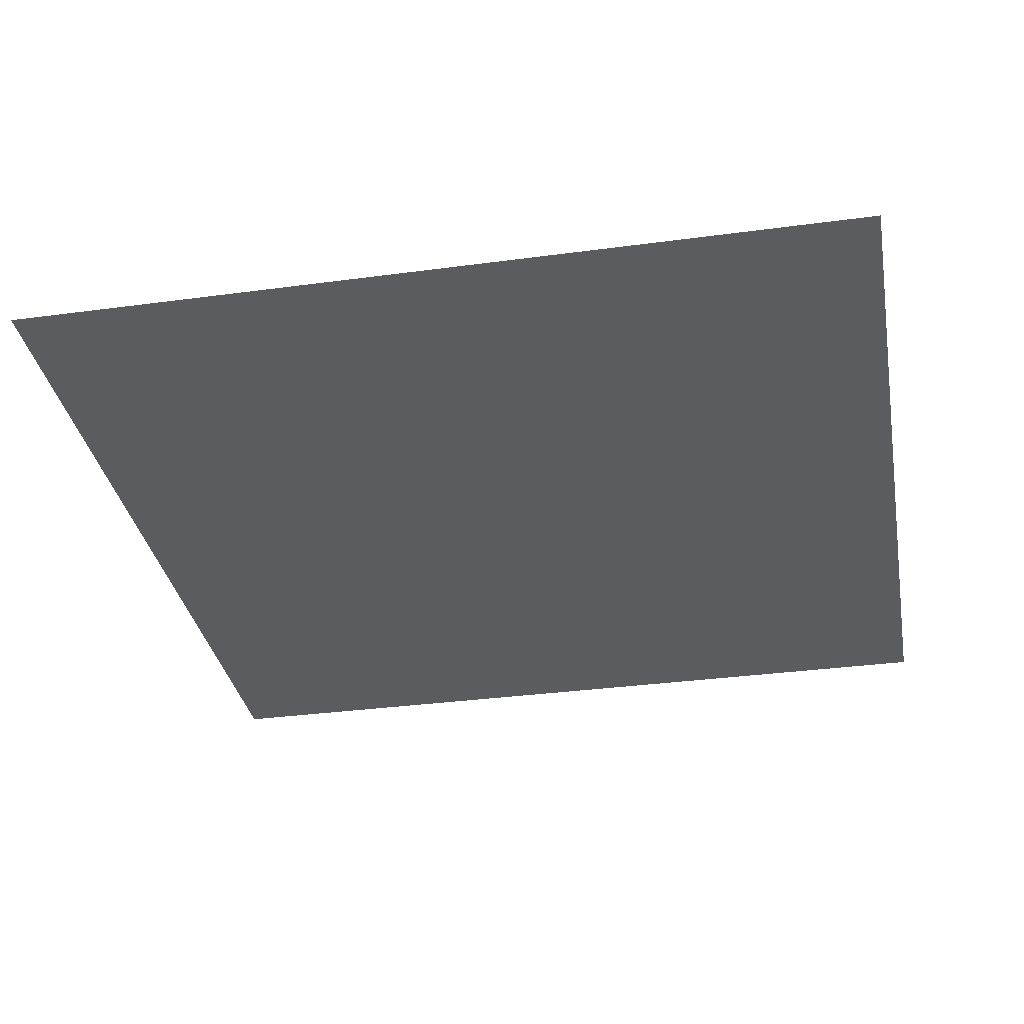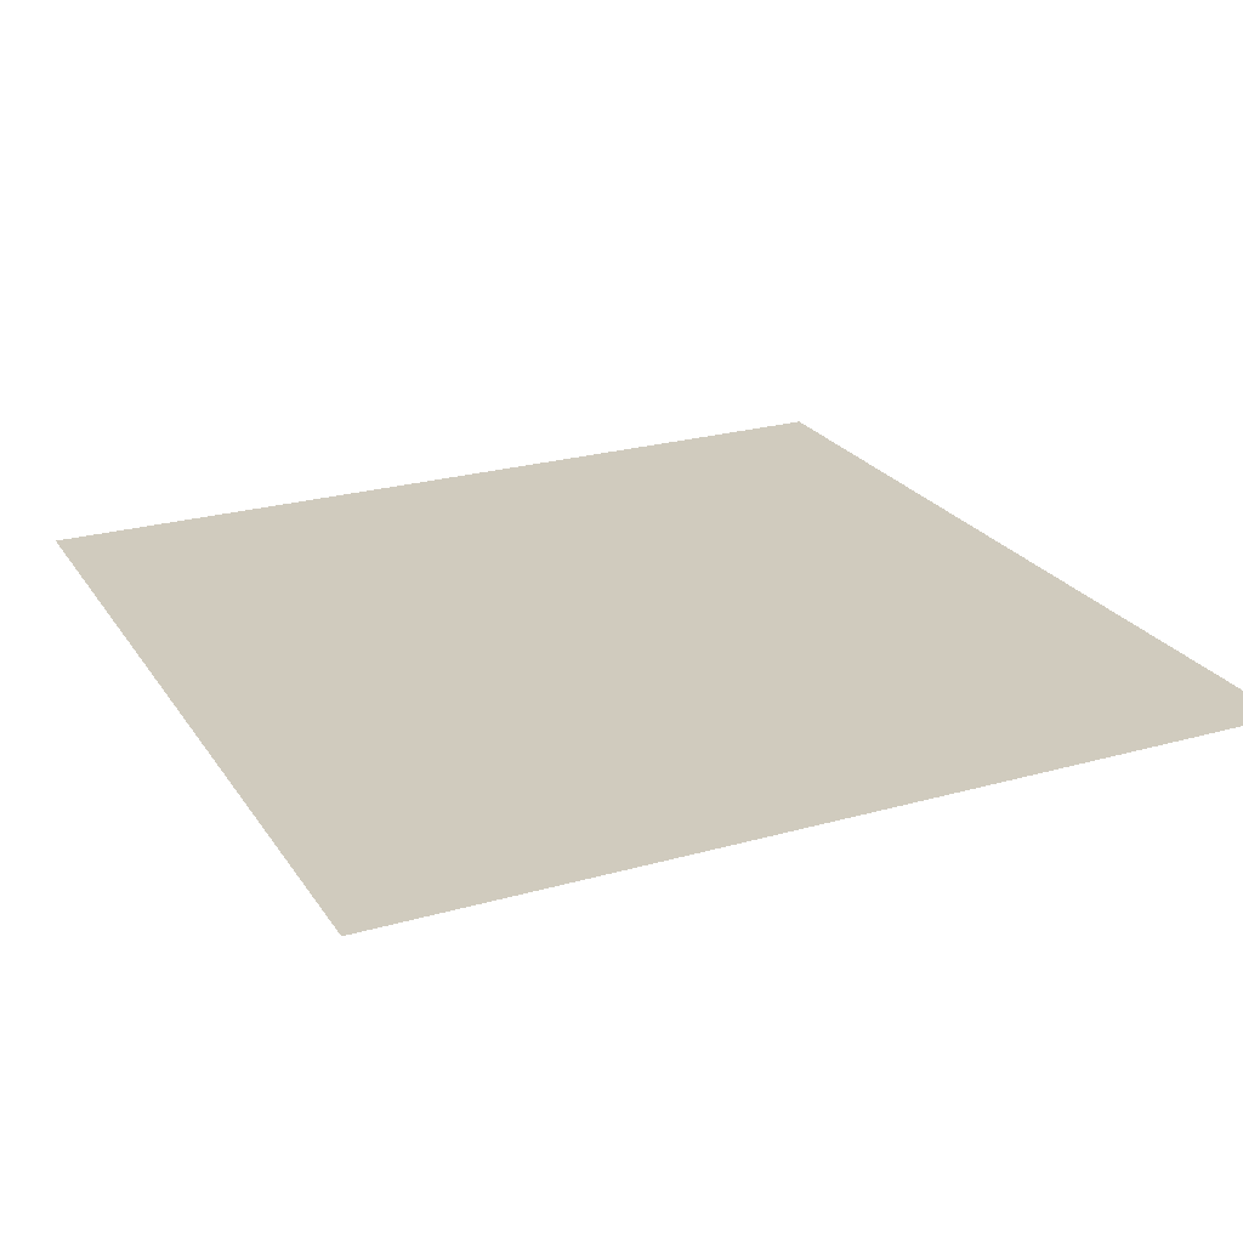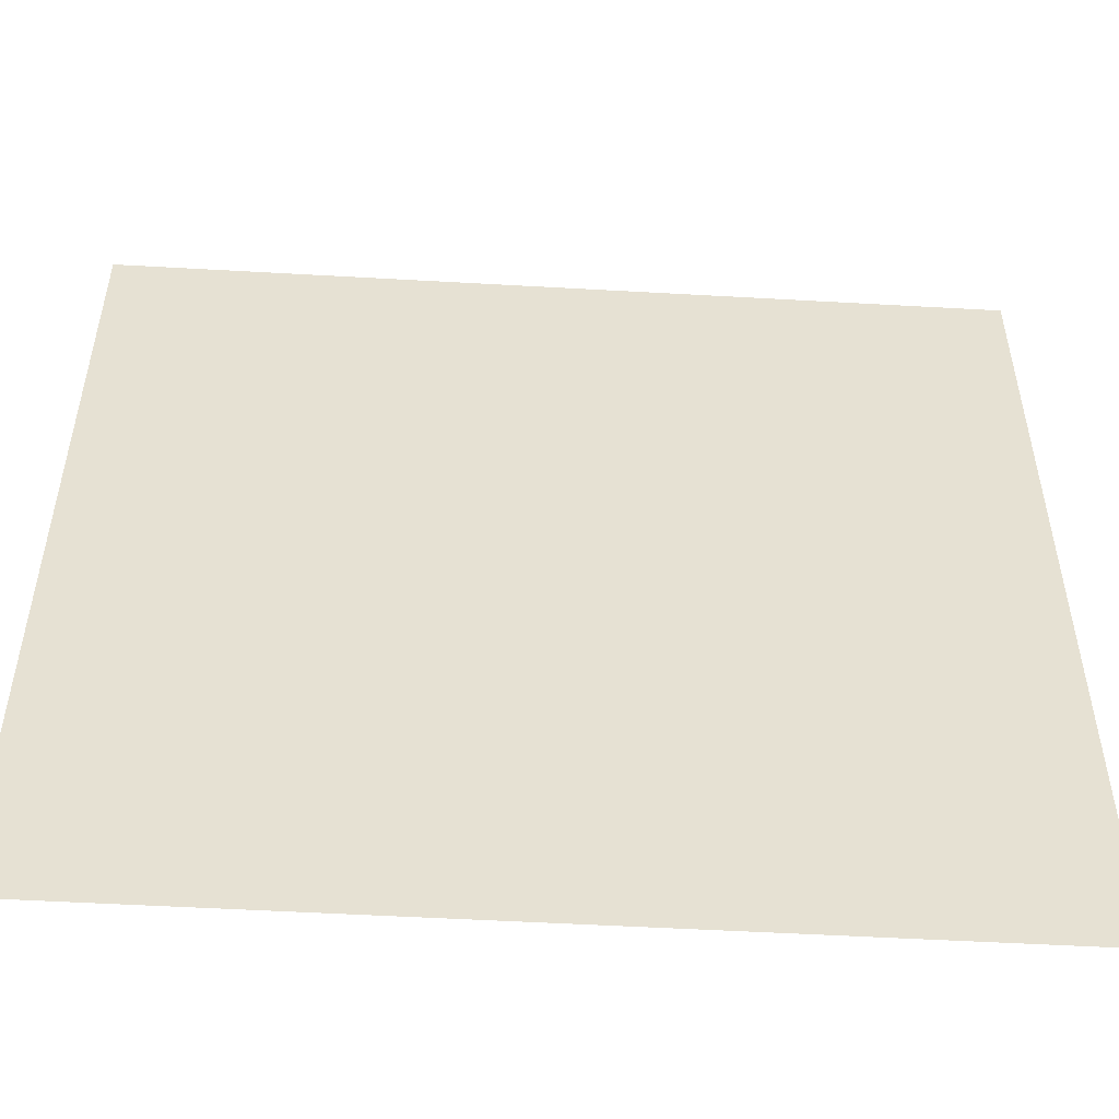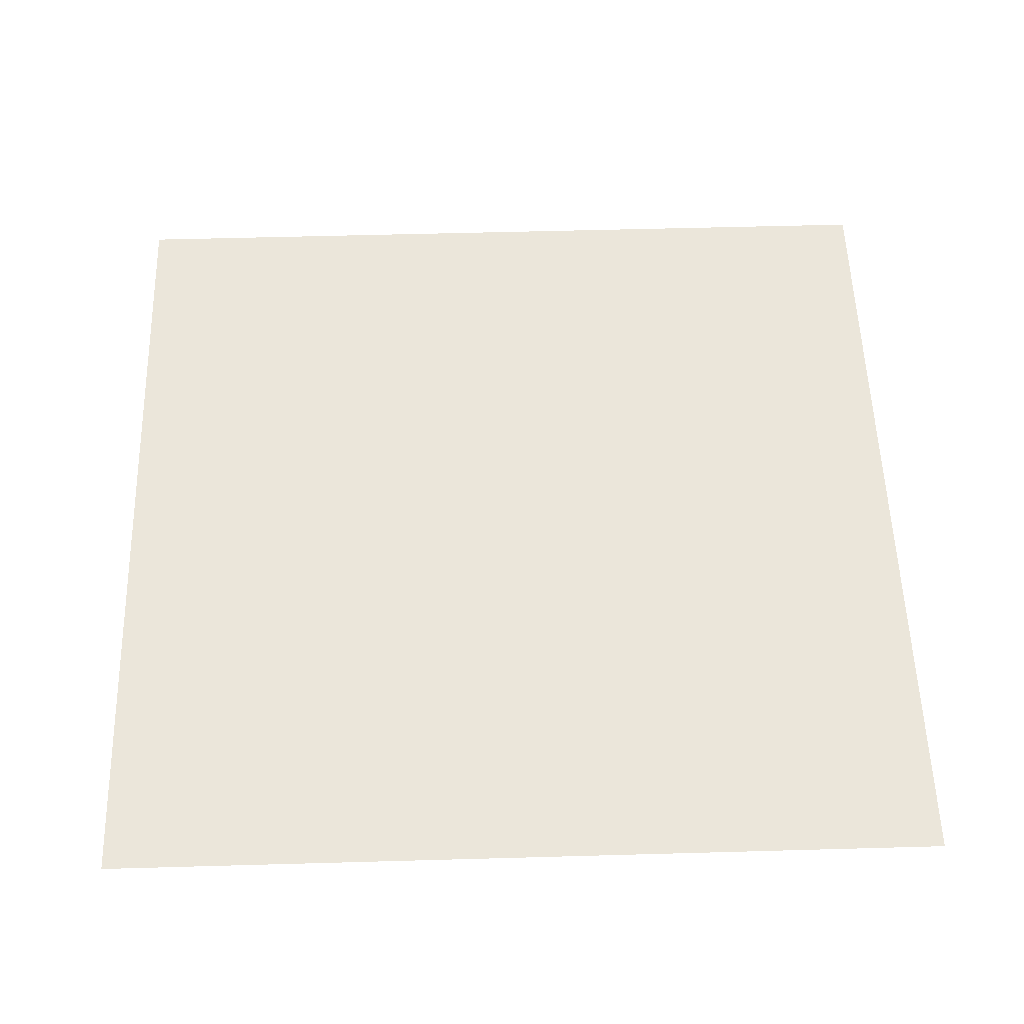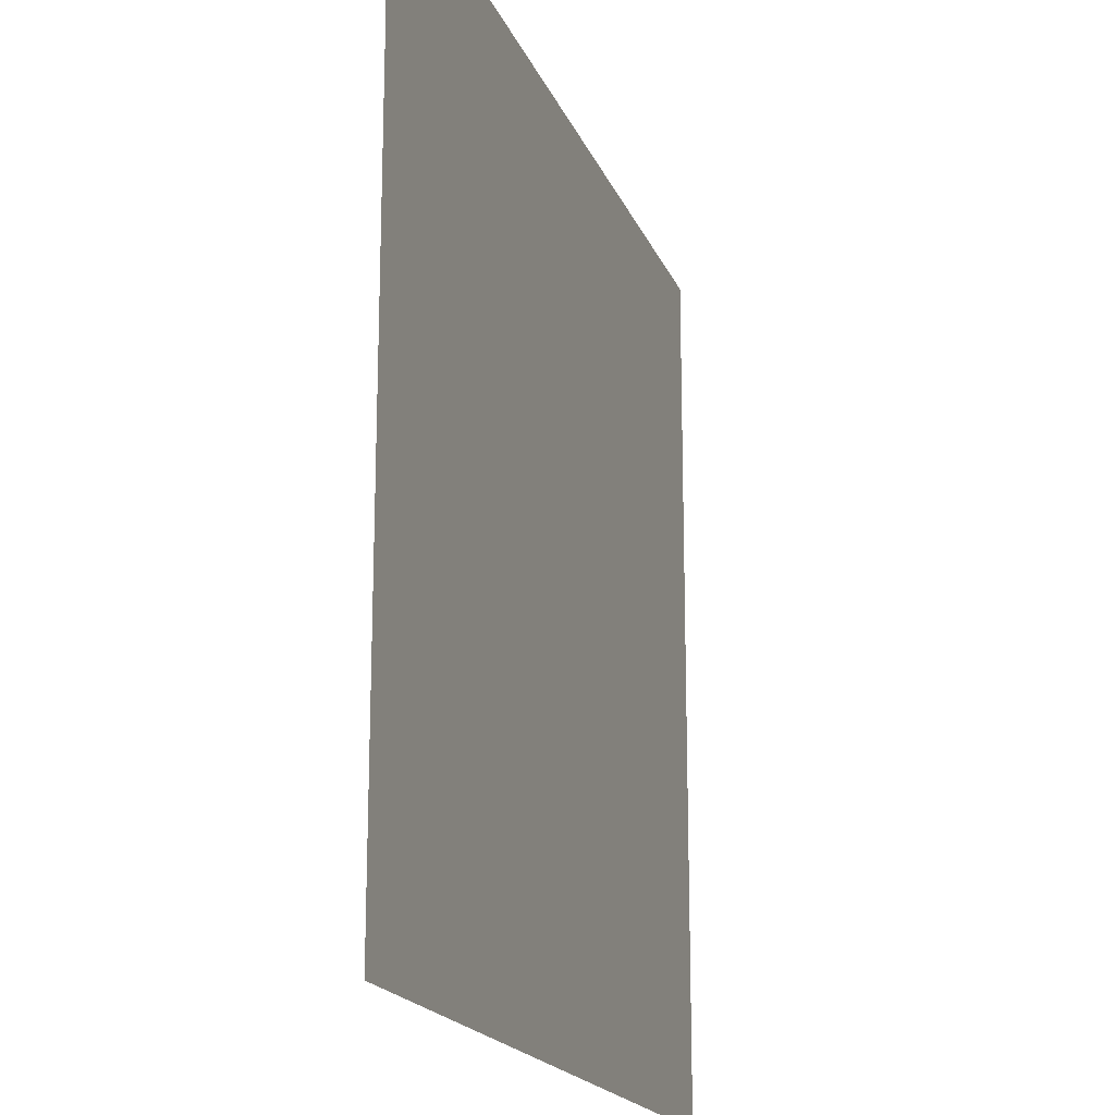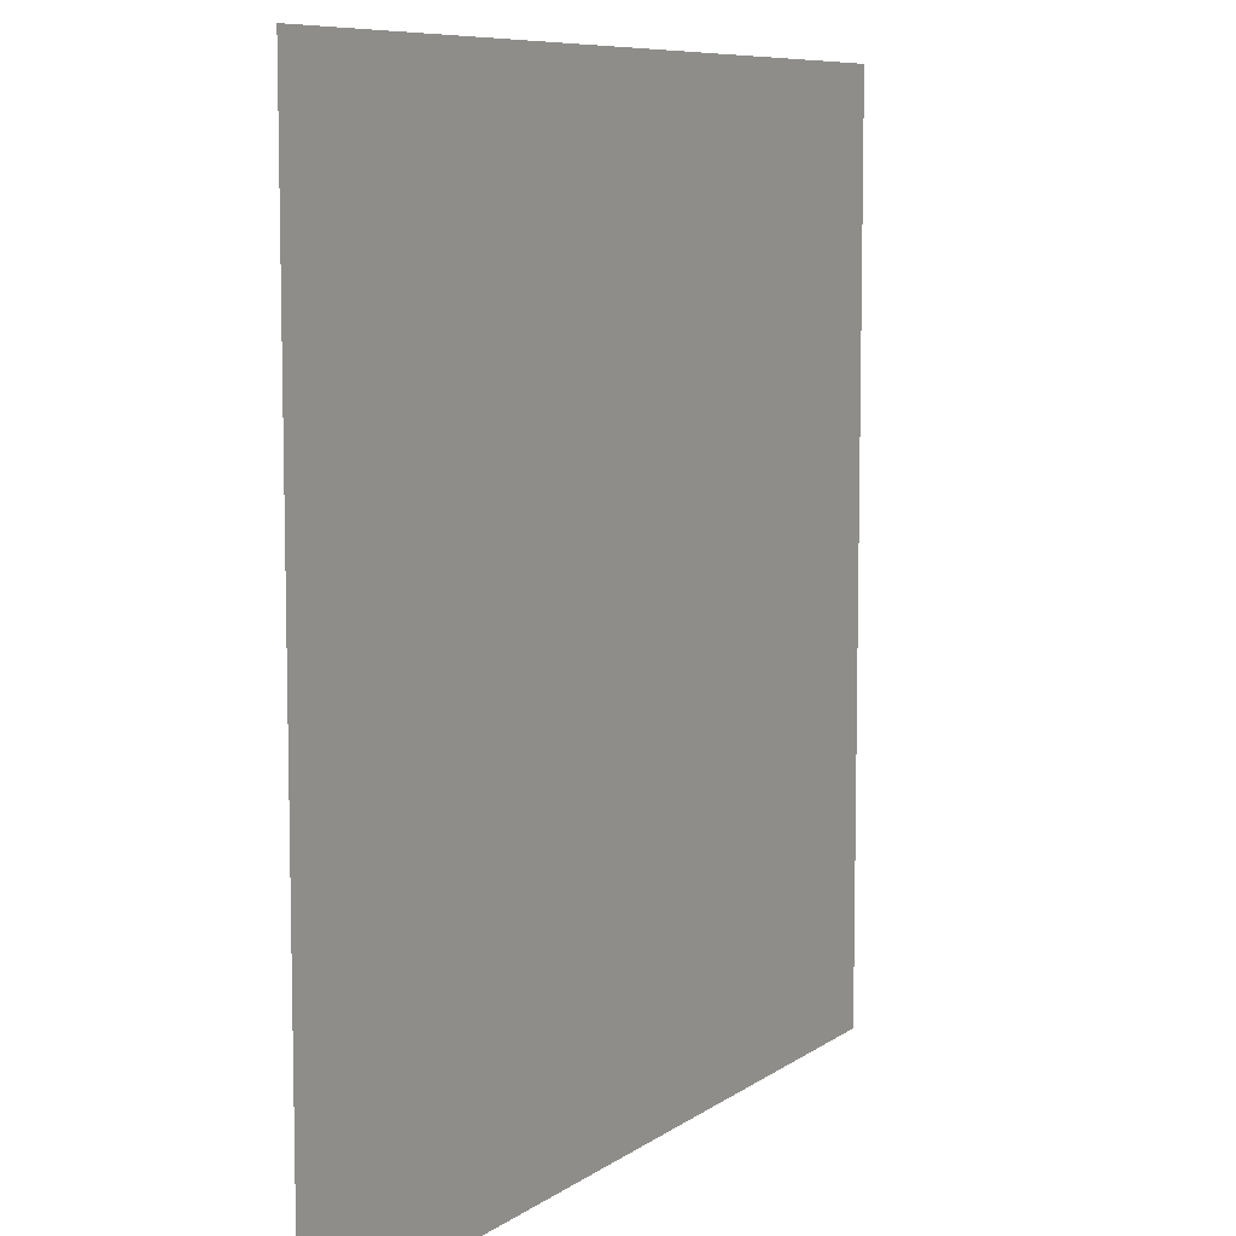
<metadata>
{"format":"obj","ext":"obj","renderer":"f3d","projection":"perspective","resolution":1024,"background":"white","views":[{"elev":-33.7,"azim":10.4,"up":"+Y"},{"elev":23.6,"azim":-115.4,"up":"+Y"},{"elev":-52.3,"azim":-3.5,"up":"+Z"},{"elev":55.0,"azim":-1.7,"up":"+Y"},{"elev":-18.4,"azim":107.2,"up":"+Z"},{"elev":8.3,"azim":-60.3,"up":"+Z"}]}
</metadata>
<code>
v  0.1 0 -0.1
v  -0.1 0 -0.1
v  0.1 0 0.1
v  -0.1 0 0.1
g default001
f 1 2 3
f 2 4 3

</code>
